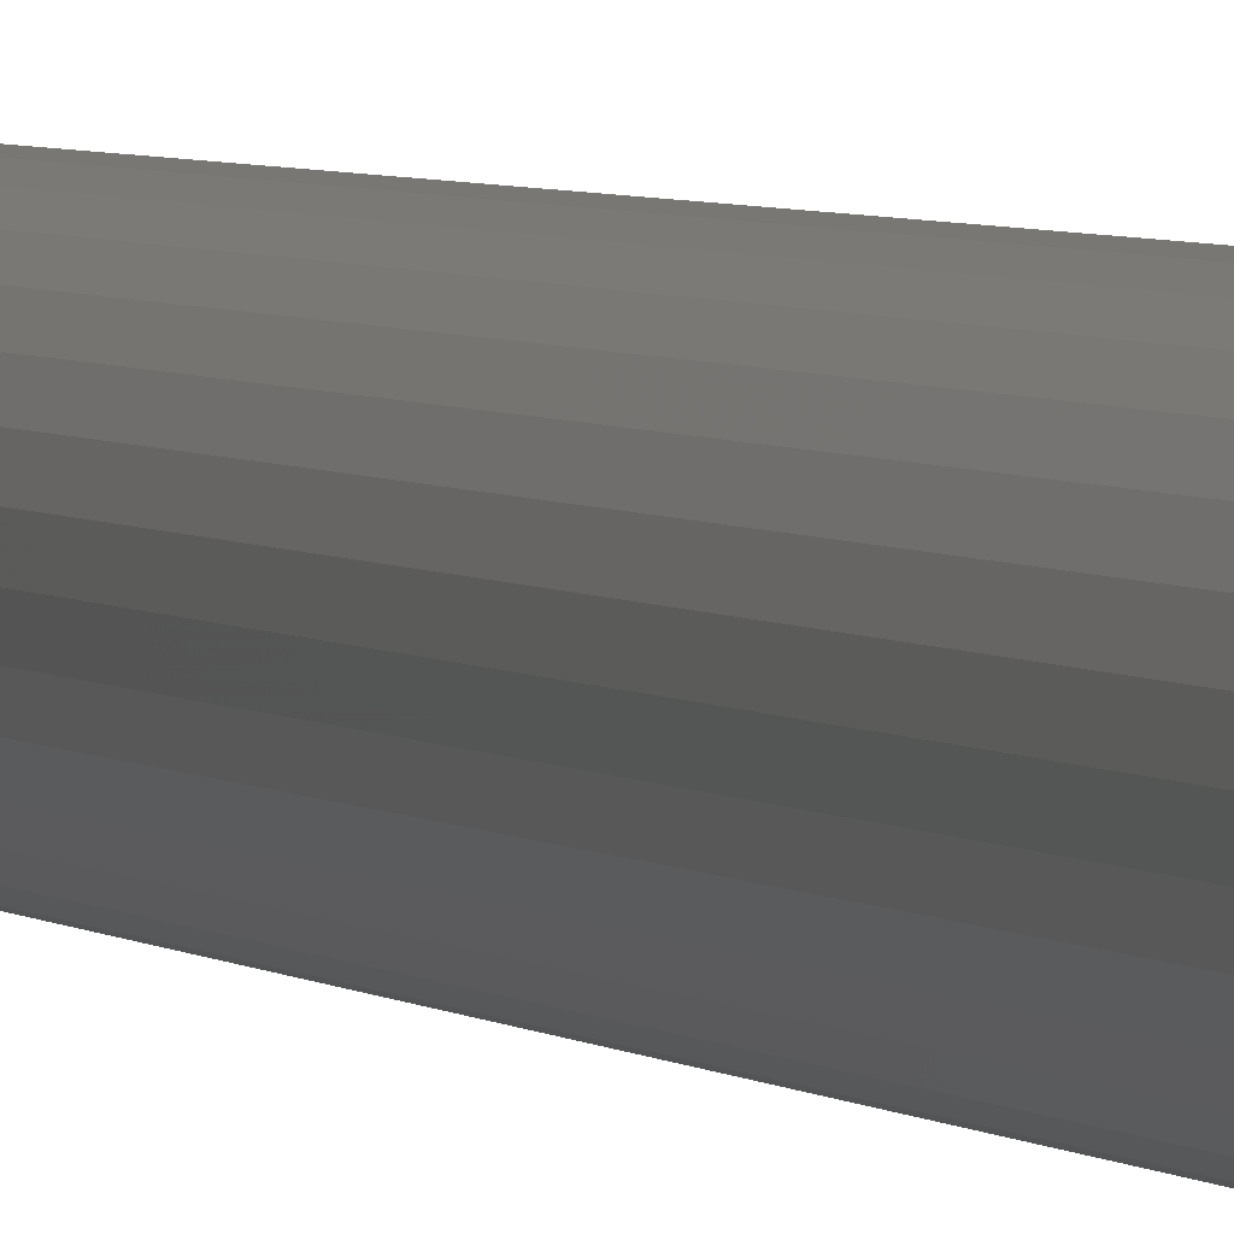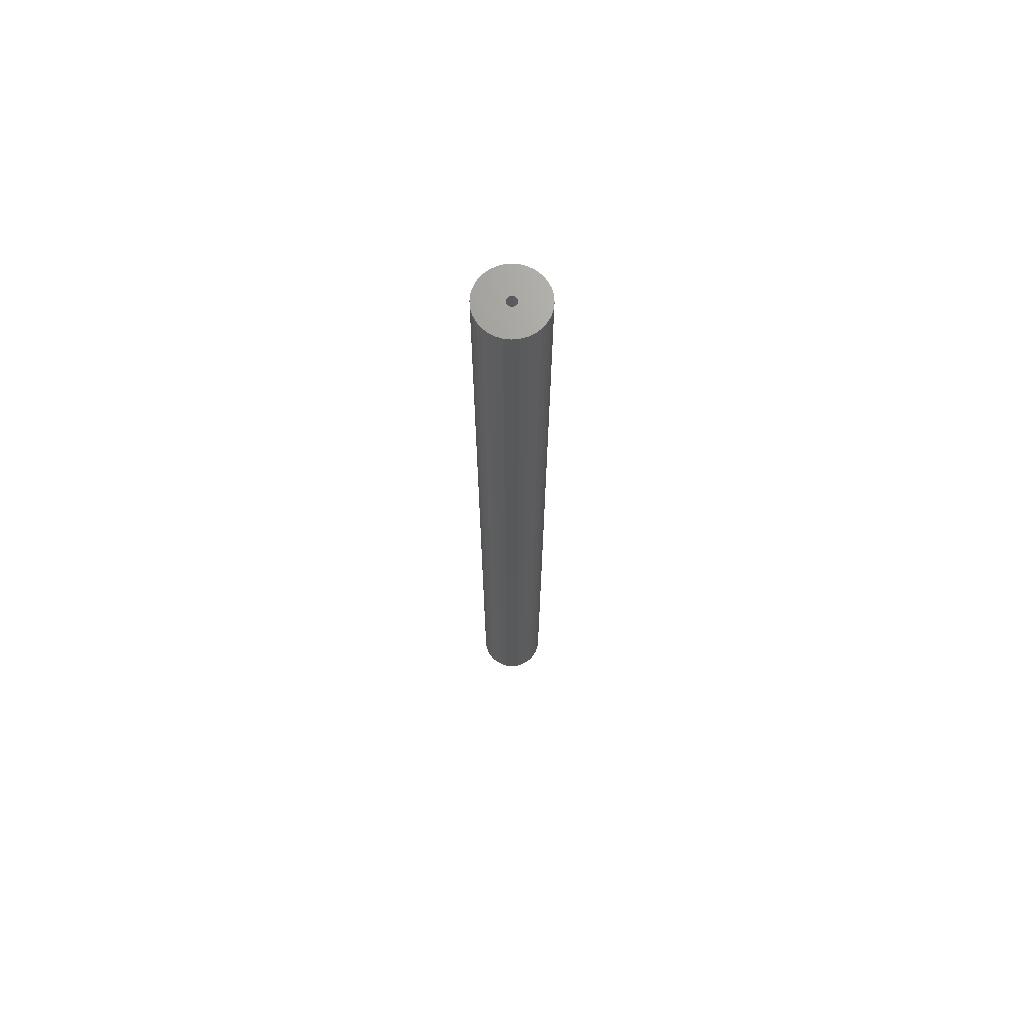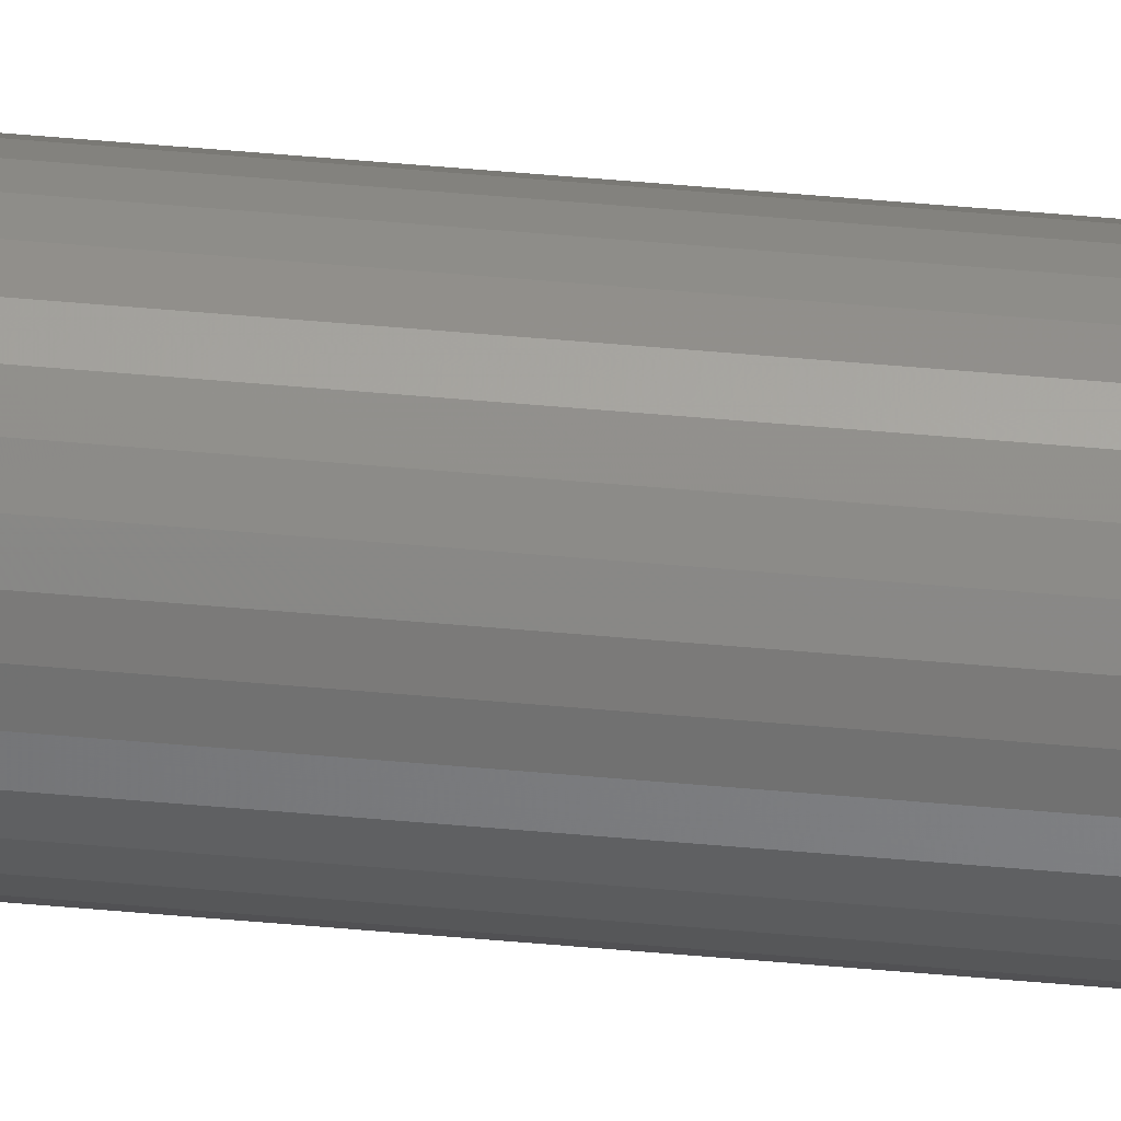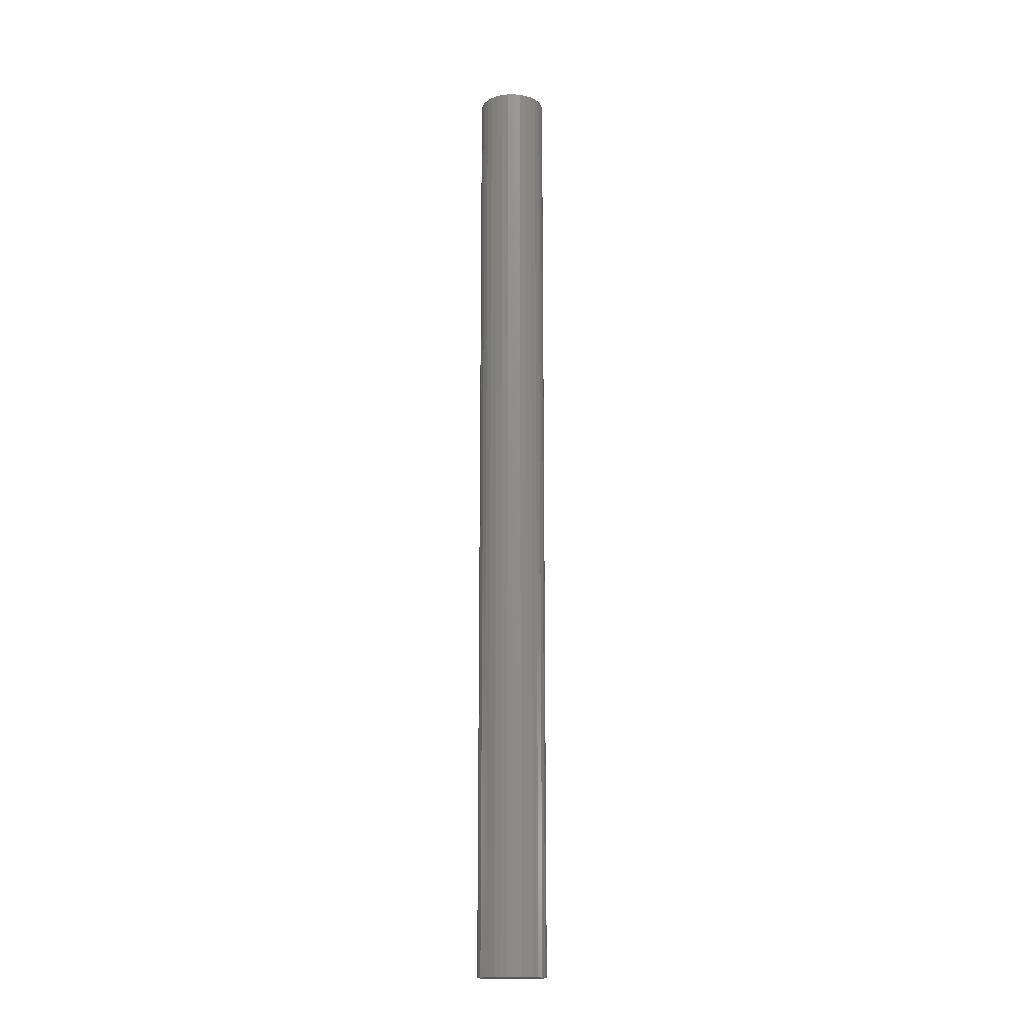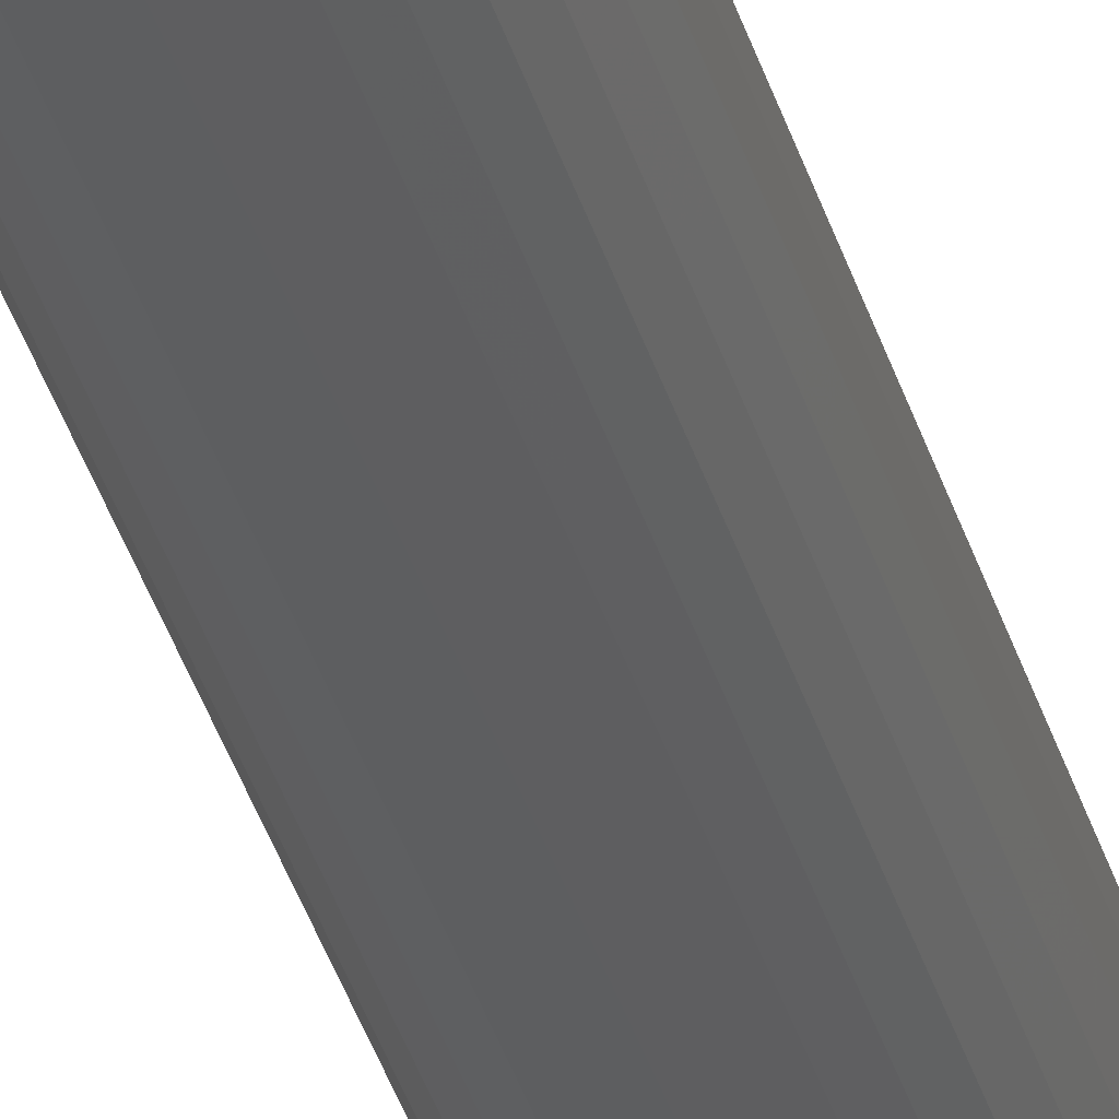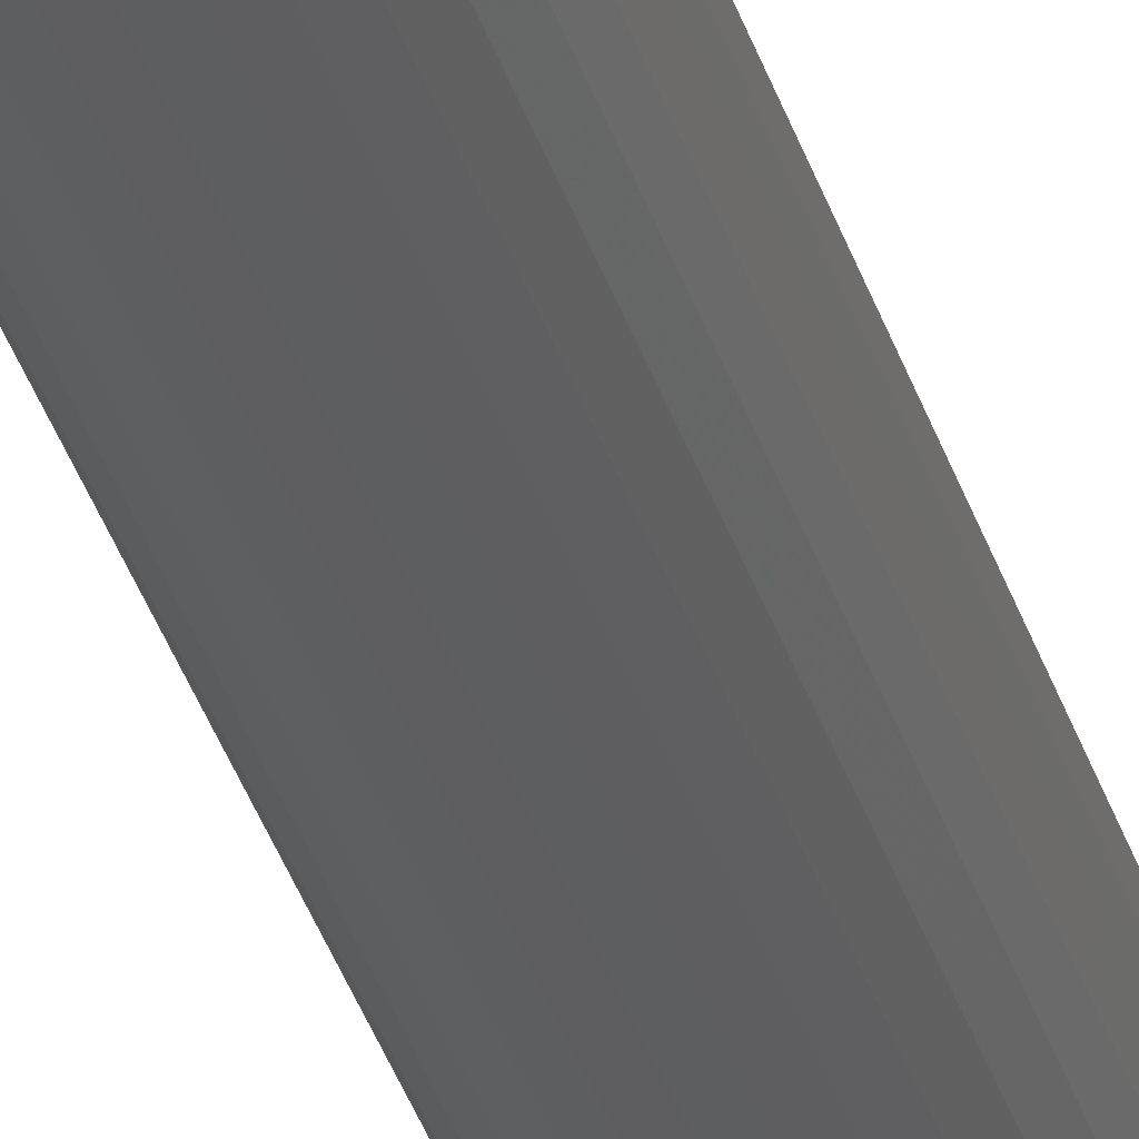
<metadata>
{"format":"stl","ext":"stl","renderer":"f3d","projection":"perspective","resolution":1024,"background":"white","views":[{"elev":2.3,"azim":-14.7,"up":"+Y"},{"elev":69.2,"azim":102.2,"up":"+Z"},{"elev":78.1,"azim":-85.5,"up":"+Y"},{"elev":-16.6,"azim":19.0,"up":"+Z"},{"elev":-35.6,"azim":15.1,"up":"+Y"},{"elev":-34.6,"azim":15.8,"up":"+Y"}]}
</metadata>
<code>
# stl→obj: 92 verts, 180 faces
v -0.02344 3.364e-18 0.75
v 0.0003991 0.001748 0.75
v -0.02291 0.005359 0.75
v 0 4.935e-19 0.75
v 0.00403 0.02747 0.75
v -0.001329 0.02694 0.75
v -0.006482 0.02538 0.75
v 0.001517 0.00315 0.75
v 0.03097 0.005359 0.75
v 0.004926 0.003929 0.75
v 0.006542 0.00315 0.75
v 0.00766 0.001748 0.75
v 0.008059 0 0.75
v 0.03097 -0.005359 0.75
v 0.00766 -0.001748 0.75
v 0.006542 -0.00315 0.75
v 0.01454 -0.02538 0.75
v 0.00403 -0.02747 0.75
v 0.009388 -0.02694 0.75
v 0.0315 0 0.75
v 0.003133 0.003929 0.75
v 0.02941 0.01051 0.75
v 0.02687 0.01526 0.75
v 0.02345 0.01942 0.75
v 0.01929 0.02284 0.75
v 0.01454 0.02538 0.75
v 0.009388 0.02694 0.75
v -0.01123 0.02284 0.75
v -0.01539 0.01942 0.75
v -0.01881 0.01526 0.75
v -0.02135 0.01051 0.75
v 0.004926 -0.003929 0.75
v -0.02291 -0.005359 0.75
v -0.02135 -0.01051 0.75
v -0.01881 -0.01526 0.75
v -0.01539 -0.01942 0.75
v -0.01123 -0.02284 0.75
v -0.006482 -0.02538 0.75
v -0.001329 -0.02694 0.75
v 0.003133 -0.003929 0.75
v 0.001517 -0.00315 0.75
v 0.0003991 -0.001748 0.75
v 0.01929 -0.02284 0.75
v 0.02345 -0.01942 0.75
v 0.02687 -0.01526 0.75
v 0.02941 -0.01051 0.75
v 0.004926 -0.003929 0.007812
v 0.006542 -0.00315 0.007812
v 0.00766 -0.001748 0.007812
v 0.008059 -9.869e-19 0.007812
v 0.003133 -0.003929 0.007812
v 0.001517 -0.00315 0.007812
v 0.0003991 -0.001748 0.007812
v 0 4.935e-19 0.007812
v 0.003133 0.003929 0.007812
v 0.001517 0.00315 0.007812
v 0.0003991 0.001748 0.007812
v 0.004926 0.003929 0.007812
v 0.006542 0.00315 0.007812
v 0.00766 0.001748 0.007812
v 0.0315 -6.727e-18 -0.01562
v 0.03097 -0.005359 -0.01562
v 0.02941 -0.01051 -0.01562
v 0.02687 -0.01526 -0.01562
v 0.02345 -0.01942 -0.01562
v 0.01929 -0.02284 -0.01562
v 0.01454 -0.02538 -0.01562
v 0.009388 -0.02694 -0.01562
v 0.00403 -0.02747 -0.01562
v -0.001329 -0.02694 -0.01562
v -0.006482 -0.02538 -0.01562
v -0.01123 -0.02284 -0.01562
v -0.01539 -0.01942 -0.01562
v -0.01881 -0.01526 -0.01562
v -0.02135 -0.01051 -0.01562
v -0.02291 -0.005359 -0.01562
v -0.02344 3.364e-18 -0.01562
v -0.02291 0.005359 -0.01562
v -0.02135 0.01051 -0.01562
v -0.01881 0.01526 -0.01562
v -0.01539 0.01942 -0.01562
v -0.01123 0.02284 -0.01562
v -0.006482 0.02538 -0.01562
v -0.001329 0.02694 -0.01562
v 0.00403 0.02747 -0.01562
v 0.009388 0.02694 -0.01562
v 0.01454 0.02538 -0.01562
v 0.01929 0.02284 -0.01562
v 0.02345 0.01942 -0.01562
v 0.02687 0.01526 -0.01562
v 0.02941 0.01051 -0.01562
v 0.03097 0.005359 -0.01562
f 1 2 3
f 1 4 2
f 5 6 7
f 3 2 8
f 9 10 11
f 9 11 12
f 13 9 12
f 14 15 16
f 17 18 19
f 20 9 13
f 20 13 15
f 20 15 14
f 21 10 9
f 21 9 22
f 21 22 23
f 21 23 24
f 21 24 25
f 21 25 26
f 21 26 27
f 21 27 5
f 21 5 7
f 21 7 28
f 21 28 29
f 21 29 30
f 21 30 31
f 21 31 3
f 21 3 8
f 18 32 33
f 18 33 34
f 18 34 35
f 18 35 36
f 18 36 37
f 18 37 38
f 18 38 39
f 33 32 40
f 33 40 41
f 33 41 42
f 33 42 4
f 33 4 1
f 32 18 17
f 32 17 43
f 32 43 44
f 32 44 45
f 32 45 46
f 32 46 14
f 32 14 16
f 47 16 48
f 48 16 15
f 48 15 49
f 49 15 13
f 49 13 50
f 16 47 32
f 32 47 51
f 32 51 40
f 40 51 52
f 40 52 41
f 41 52 53
f 41 53 42
f 42 53 54
f 42 54 4
f 55 8 56
f 56 8 2
f 56 2 57
f 57 2 4
f 57 4 54
f 8 55 21
f 21 55 58
f 21 58 10
f 10 58 59
f 10 59 11
f 11 59 60
f 11 60 12
f 12 60 50
f 12 50 13
f 61 20 62
f 62 20 14
f 62 14 63
f 63 14 46
f 63 46 64
f 64 46 45
f 64 45 65
f 65 45 44
f 65 44 66
f 66 44 43
f 66 43 67
f 67 43 17
f 67 17 68
f 68 17 19
f 68 19 69
f 69 19 18
f 69 18 70
f 70 18 39
f 70 39 71
f 71 39 38
f 71 38 72
f 72 38 37
f 72 37 73
f 73 37 36
f 73 36 74
f 74 36 35
f 74 35 75
f 75 35 34
f 75 34 76
f 76 34 33
f 76 33 77
f 77 33 1
f 77 1 78
f 78 1 3
f 78 3 79
f 79 3 31
f 79 31 80
f 80 31 30
f 80 30 81
f 81 30 29
f 81 29 82
f 82 29 28
f 82 28 83
f 83 28 7
f 83 7 84
f 84 7 6
f 84 6 85
f 85 6 5
f 85 5 86
f 86 5 27
f 86 27 87
f 87 27 26
f 87 26 88
f 88 26 25
f 88 25 89
f 89 25 24
f 89 24 90
f 90 24 23
f 90 23 91
f 91 23 22
f 91 22 92
f 92 22 9
f 92 9 61
f 61 9 20
f 83 84 85
f 83 85 86
f 87 83 86
f 82 83 87
f 88 82 87
f 81 82 88
f 89 81 88
f 80 81 89
f 90 80 89
f 79 80 90
f 91 79 90
f 78 79 91
f 92 78 91
f 63 75 62
f 74 75 63
f 64 74 63
f 73 74 64
f 65 73 64
f 72 73 65
f 66 72 65
f 71 72 66
f 67 71 66
f 70 71 67
f 69 70 67
f 68 69 67
f 75 76 62
f 62 76 77
f 62 77 61
f 61 77 78
f 61 78 92
f 50 60 54
f 50 54 53
f 50 53 49
f 57 54 60
f 57 60 59
f 57 59 58
f 57 58 55
f 57 55 56
f 49 53 52
f 49 52 51
f 49 51 47
f 49 47 48

</code>
